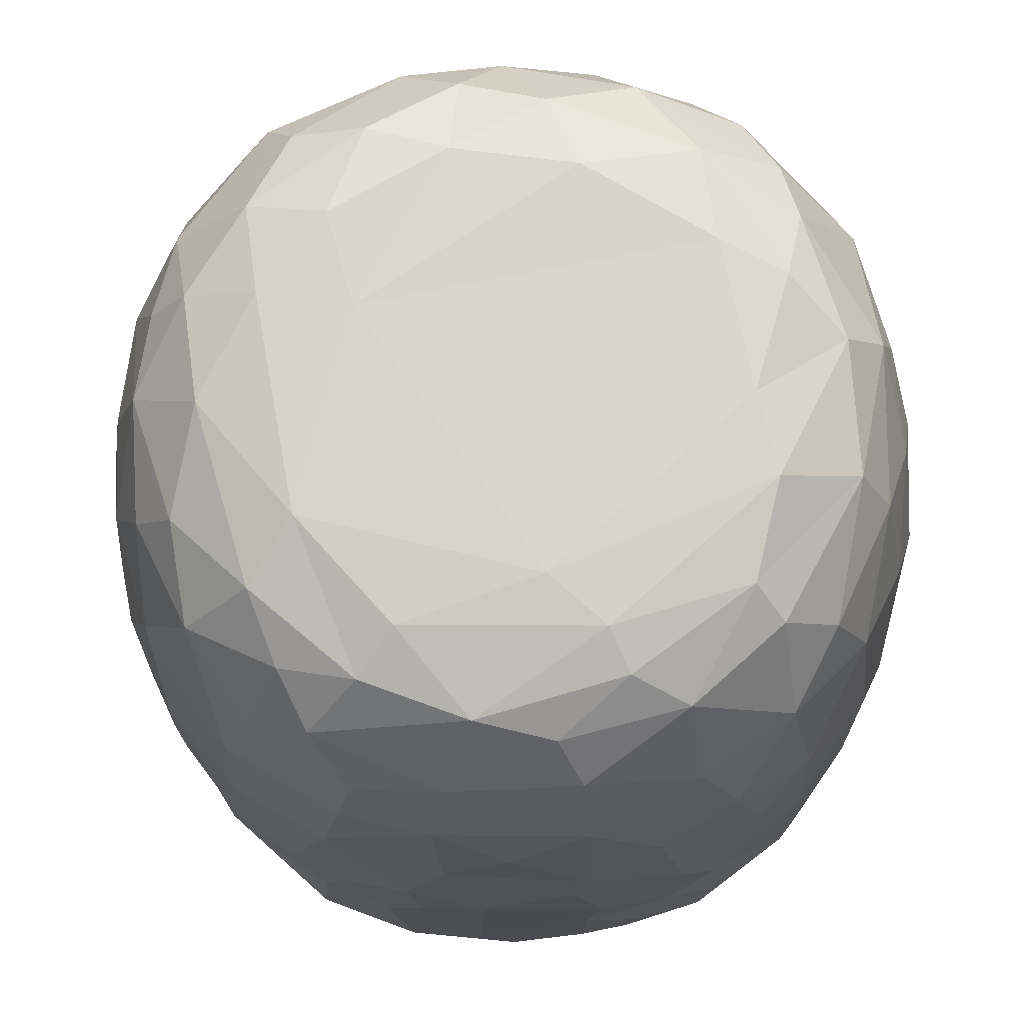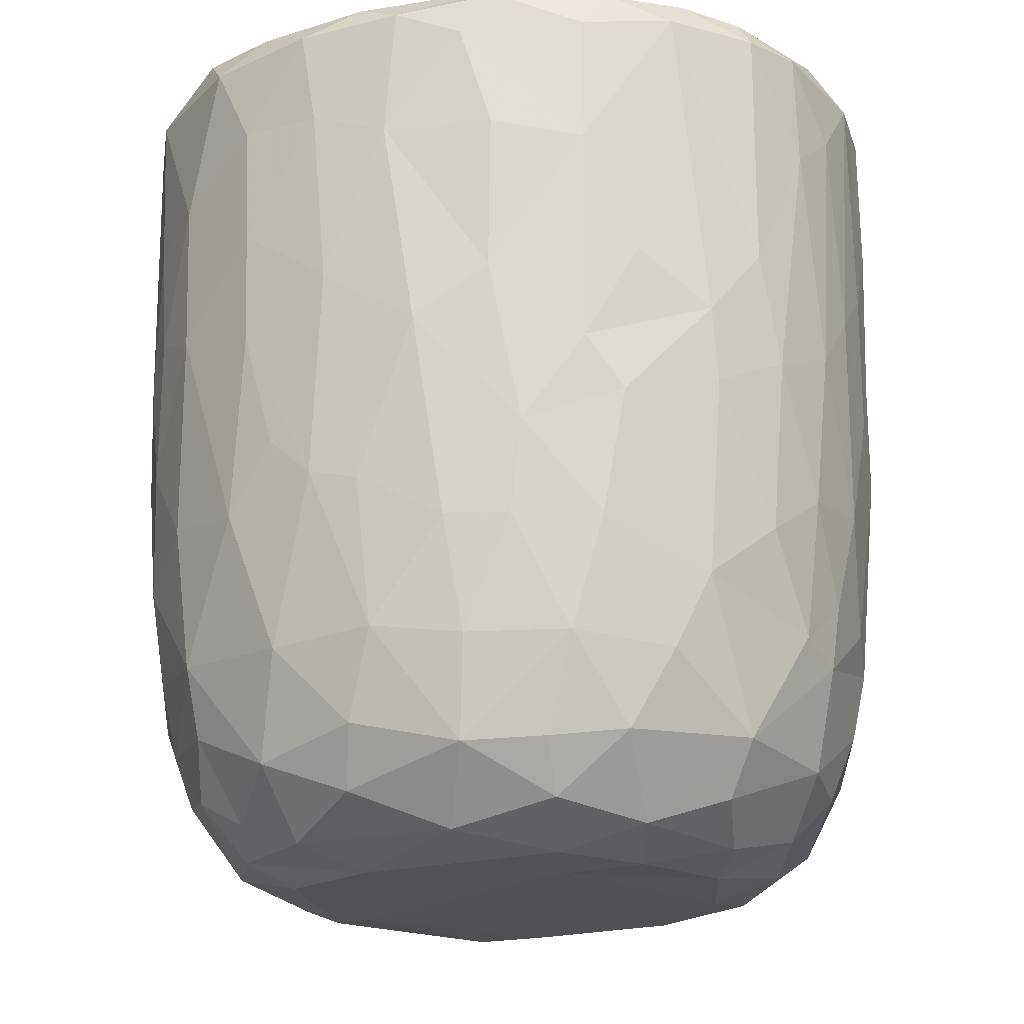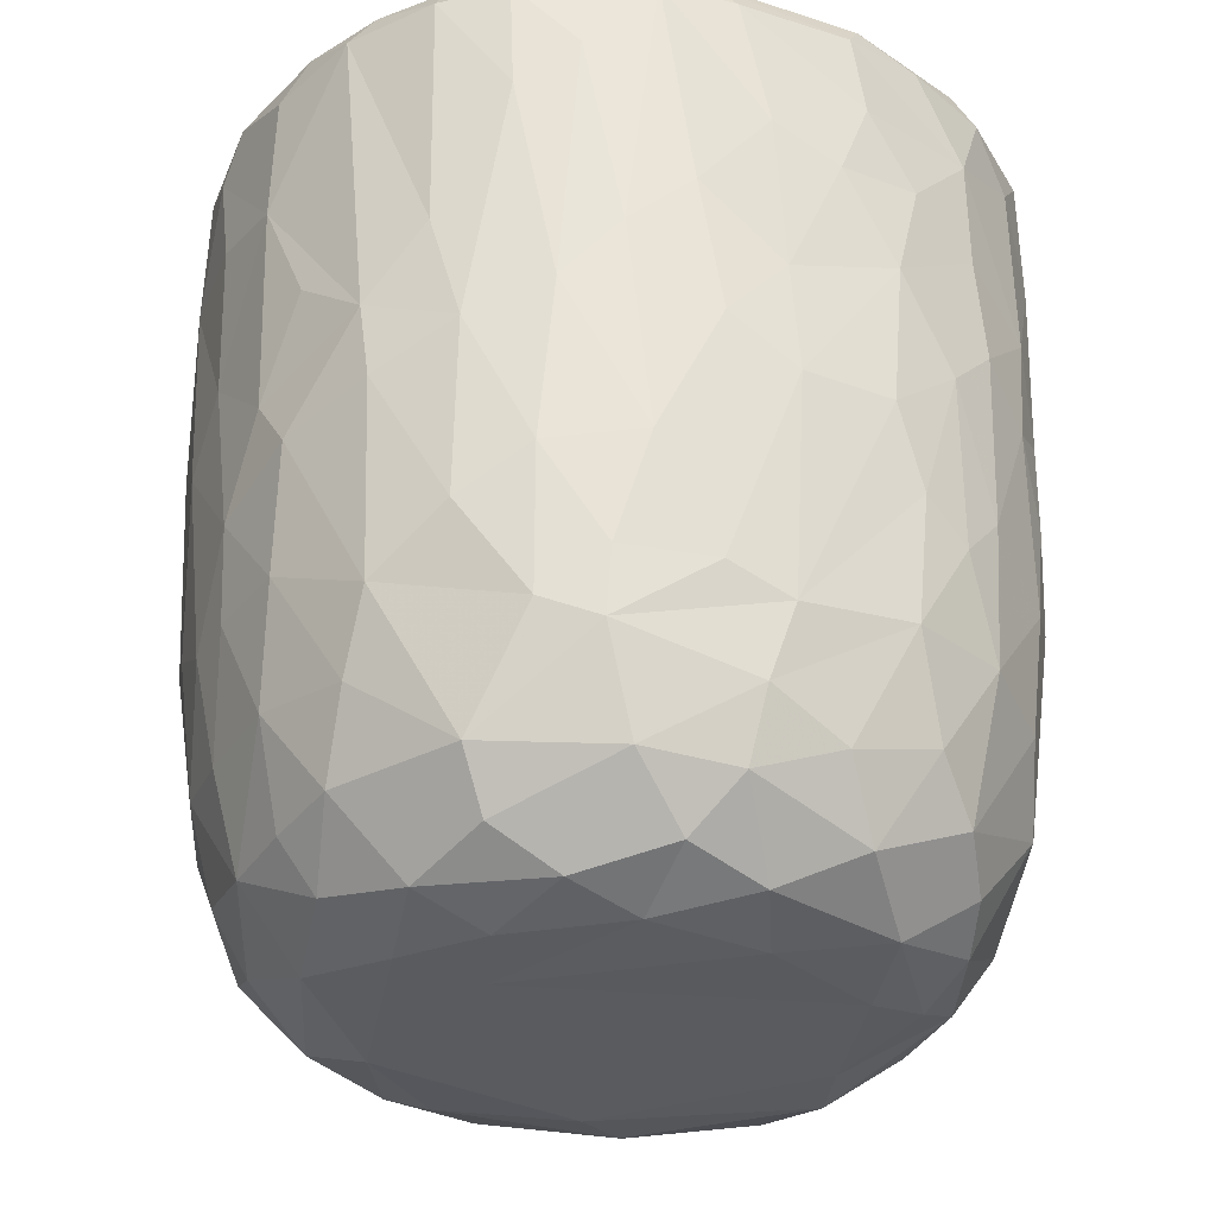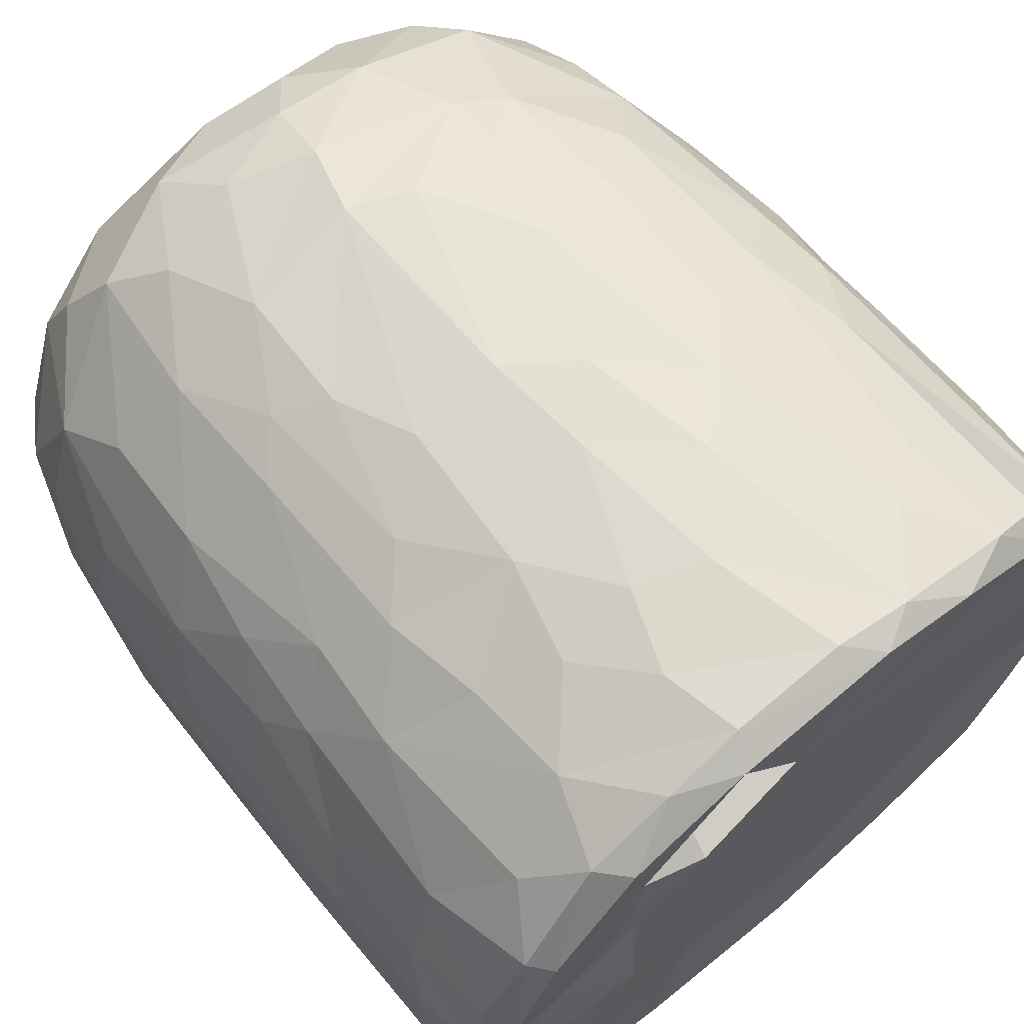
<metadata>
{"format":"obj","ext":"obj","renderer":"f3d","projection":"perspective","resolution":1024,"background":"white","views":[{"elev":-14.4,"azim":0.7,"up":"+Z"},{"elev":-19.7,"azim":-79.0,"up":"+Y"},{"elev":-31.5,"azim":-19.9,"up":"+Y"},{"elev":67.0,"azim":139.5,"up":"+Z"}]}
</metadata>
<code>
v 0.1369 -0.06005 -0.905
v 0.1612 -0.1938 -0.8919
v -0.06547 0.07837 -0.9207
v 0.2045 0.2177 -0.9082
v 0.1725 0.4605 -0.9077
v -0.08503 0.5112 -0.9143
v -0.2262 0.3129 -0.8929
v 0.1652 0.8131 -0.906
v -0.08789 0.8189 -0.9141
v -0.3116 0.5312 -0.872
v 0.299 0.7379 -0.8768
v -0.009153 0.9509 -0.9134
v -0.2683 0.9319 -0.8903
v -0.004616 -0.4071 -0.8756
v 0.1646 -0.5726 -0.842
v -0.1622 -0.576 -0.8398
v -0.1499 -0.2467 -0.8821
v -0.4069 -0.298 -0.8092
v -0.2443 0.02895 -0.8862
v 0.3869 0.02676 -0.85
v -0.4015 0.2296 -0.8373
v 0.376 0.515 -0.8447
v 0.2832 0.9774 -0.8664
v -0.05571 0.9932 -0.877
v -0.3611 -0.5129 -0.7884
v 0.3213 -0.3538 -0.8367
v -0.47 -0.02011 -0.7938
v 0.473 0.2304 -0.8137
v 0.4983 0.4962 -0.7749
v -0.4686 0.5761 -0.8046
v 0.4803 0.7234 -0.8017
v -0.4966 0.9225 -0.8063
v 0.4674 0.929 -0.813
v -0.3835 0.9923 -0.8085
v 0.3692 0.9927 -0.806
v -0.1326 -0.7629 -0.7787
v 0.1501 -0.7848 -0.7699
v -0.3259 -0.6861 -0.7602
v 0.4796 -0.4723 -0.7522
v 0.5392 -0.1944 -0.749
v -0.6145 -0.2104 -0.6844
v 0.5216 -0.001345 -0.7714
v -0.5267 0.3022 -0.7714
v 0.667 0.7418 -0.6738
v 0.3912 -0.6781 -0.7359
v -0.5961 -0.5387 -0.6519
v 0.6512 0.3524 -0.6779
v -0.6494 0.5967 -0.6806
v 0.6278 0.9974 -0.6686
v -0.1473 0.967 -0.6786
v -0.2969 -0.938 -0.5826
v -0.4024 -0.8158 -0.6671
v -0.0713 -0.9313 -0.6634
v 0.09668 -0.885 -0.6967
v 0.362 -0.8853 -0.6278
v -0.5341 -0.6952 -0.6378
v 0.582 -0.6972 -0.6086
v 0.6444 -0.3256 -0.646
v 0.6624 0.09141 -0.6675
v -0.6683 0.2452 -0.6657
v -0.7411 0.9183 -0.5882
v -0.6549 0.9969 -0.6352
v 0.4357 0.9873 -0.5435
v 0.7221 0.9411 -0.598
v 0.2402 -0.955 -0.5776
v -0.4602 -0.8838 -0.5493
v -0.7602 -0.2359 -0.5129
v 0.7878 0.2877 -0.5061
v -0.7672 0.9712 -0.2577
v 0.2671 0.9665 -0.5474
v 0.1973 -0.9935 -0.488
v 0.5493 -0.8949 -0.462
v 0.7898 -0.148 -0.4749
v -0.8048 0.1824 -0.4747
v -0.7939 0.7182 -0.4943
v 0.3618 0.9742 -0.3599
v -0.2233 -0.9876 -0.4842
v -0.6557 -0.7908 -0.4477
v 0.7451 -0.5783 -0.4386
v -0.8092 0.4429 -0.481
v 0.8137 0.5937 -0.47
v -0.7642 0.9897 -0.4635
v 0.4882 -0.9588 -0.3955
v -0.5164 -0.9435 -0.3992
v 0.6678 -0.7676 -0.4407
v -0.8235 -0.08469 -0.4015
v 0.8475 0.9395 -0.409
v -0.7712 -0.5579 -0.3951
v 0.07648 -1.01 -0.3862
v -0.4235 -0.9977 -0.2637
v -0.8603 -0.1783 -0.2988
v 0.8348 -0.06762 -0.3854
v 0.8724 0.3583 -0.3053
v -0.859 0.9293 -0.3458
v 0.8034 0.986 -0.3555
v 0.7146 -0.8694 -0.1557
v 0.8333 -0.4705 -0.2622
v 0.5373 -0.9931 -0.1863
v -0.6825 -0.8682 -0.2417
v -0.7709 -0.737 -0.217
v -0.8878 0.2908 -0.2696
v 0.8828 0.6735 -0.3051
v -0.8764 0.7025 -0.3063
v 0.5785 0.9892 -0.07166
v 0.7844 -0.7368 -0.1841
v -0.8435 -0.5399 -0.1573
v 0.8862 -0.2708 -0.1312
v 0.8908 0.04507 -0.2022
v 0.9025 0.9336 -0.1591
v 0.07368 0.9883 0.5732
v -0.9118 0.9357 -0.1045
v -0.863 0.9847 -0.2022
v 0.4926 -0.994 -0.01316
v -0.6275 -0.9507 -0.01767
v 0.9106 0.3858 -0.1329
v -0.9166 0.6335 -0.1265
v 0.8699 0.9823 -0.05863
v -0.8794 -0.2055 -0.1835
v -0.9156 0.1571 -0.05269
v 0.9161 0.7743 -0.1227
v -0.3102 -0.9941 0.1694
v -0.7772 -0.7912 0.03341
v 0.8421 -0.5874 -0.02761
v -0.8868 -0.3069 0.01382
v -0.8725 0.999 0.1215
v 0.4245 -0.9862 0.312
v 0.9017 -0.1286 0.07363
v 0.9087 0.496 0.0917
v 0.5153 1.024 0.05681
v -0.5072 -0.9854 0.201
v 0.7789 -0.766 0.1546
v 0.869 -0.4327 0.08014
v 0.9084 0.2139 0.07557
v -0.9079 0.2746 0.1181
v -0.9236 0.8664 0.05269
v 0.4884 0.983 0.2707
v 0.6906 -0.8936 0.1268
v -0.6639 -0.8971 0.2238
v -0.8442 -0.567 0.05254
v 0.812 -0.6359 0.1904
v -0.9181 0.63 0.1252
v -0.9049 0.9673 0.1329
v 0.9122 0.7783 0.1161
v 0.5676 -0.9572 0.2467
v -0.8727 -0.3104 0.1635
v -0.8876 -0.09691 0.1903
v 0.8943 0.9771 0.1439
v 0.685 0.9761 0.1861
v -0.747 -0.7808 0.2202
v -0.8114 -0.5632 0.2865
v 0.8826 -0.02499 0.2396
v 0.8303 -0.3945 0.307
v -0.8652 0.1025 0.331
v 0.8867 0.2093 0.235
v 0.8821 0.7228 0.2854
v 0.8657 0.443 0.321
v -0.8782 0.5916 0.3319
v -0.8697 0.8925 0.3305
v 0.8202 0.993 0.3224
v -0.8254 -0.3047 0.3619
v 0.8637 0.9272 0.3319
v 0.5057 0.9803 0.3661
v -0.3684 -0.9908 0.3712
v 0.6003 -0.898 0.3919
v -0.7014 -0.7621 0.395
v -0.5374 -0.9352 0.404
v 0.1475 -0.9898 0.4729
v 0.7378 -0.6407 0.4364
v 0.8284 -0.1231 0.3991
v -0.8304 -0.02036 0.4131
v 0.8254 0.1618 0.419
v -0.8196 0.9822 0.3871
v -0.1206 -0.9807 0.5113
v -0.8206 0.3248 0.4478
v 0.8057 0.696 0.4843
v 0.3947 -0.9488 0.5178
v -0.7061 -0.5859 0.4985
v 0.6947 -0.4717 0.5566
v -0.7767 0.9263 0.5287
v -0.7196 0.9933 0.5485
v 0.346 1.015 0.5571
v 0.7219 0.9926 0.5349
v -0.2942 -0.9496 0.5692
v 0.5658 -0.8362 0.5234
v 0.7146 -0.2047 0.585
v 0.7577 0.03516 0.5427
v -0.7358 0.1996 0.6001
v 0.7795 0.2717 0.5089
v 0.7637 0.9449 0.5492
v -0.6097 0.9931 0.6706
v -0.4529 -0.8708 0.5824
v -0.5169 -0.749 0.642
v -0.6938 -0.4147 0.5795
v 0.4667 0.9716 0.5119
v 0.07936 -0.944 0.6329
v -0.7169 0.02931 0.611
v 0.6716 0.1897 0.6534
v 0.6949 0.4294 0.6402
v 0.2657 -0.8618 0.6933
v 0.494 -0.76 0.6492
v -0.1045 -0.8986 0.6871
v 0.5429 -0.4327 0.713
v -0.6378 0.9282 0.7033
v -0.6313 0.365 0.703
v 0.6798 0.8226 0.6549
v 0.3098 0.8601 0.612
v 0.5188 0.9878 0.7401
v -0.2308 -0.7663 0.7624
v -0.5736 -0.282 0.7128
v 0.5515 0.282 0.7591
v 0.5768 0.9219 0.7399
v 0.3944 -0.6517 0.744
v -0.4258 -0.496 0.7671
v -0.5742 0.1181 0.7425
v 0.5462 -0.1168 0.7464
v -0.0166 -0.7843 0.7769
v -0.3021 -0.5409 0.8117
v -0.4372 -0.1783 0.8024
v 0.5196 0.5074 0.7784
v 0.5089 0.7464 0.7921
v -0.4966 0.6804 0.7985
v -0.5035 0.9428 0.7907
v -0.356 1.002 0.8179
v 0.2468 0.9919 0.8549
v 0.1844 -0.7108 0.7869
v 0.325 -0.4337 0.8203
v 0.454 -0.2221 0.7904
v 0.003865 -0.6286 0.8354
v -0.2973 -0.3932 0.8303
v 0.3445 -0.1469 0.8405
v 0.4386 0.1644 0.8179
v -0.411 0.1913 0.833
v 0.3042 0.3678 0.8706
v 0.3619 0.5902 0.8522
v -0.3709 0.7785 0.8552
v 0.3855 0.9278 0.8415
v 0.05366 -0.4644 0.8648
v -0.09011 -0.4043 0.8674
v -0.2297 -0.149 0.8736
v 0.2755 0.03441 0.8741
v -0.2864 0.3308 0.8767
v 0.2417 0.7469 0.8909
v -0.2183 0.9447 0.8969
v -0.128 0.9973 0.8817
v 0.06359 0.03348 0.9055
v -0.08946 0.1434 0.9017
v 0.04444 0.2811 0.9058
v -0.1457 0.4478 0.904
v 0.173 0.5709 0.8998
v 0.2089 0.925 0.8973
v -0.04964 0.9281 0.9141
v 0.01605 0.6357 0.9153
f 1 2 3
f 1 3 4
f 3 5 4
f 3 6 5
f 7 6 3
f 6 8 5
f 9 6 10
f 6 9 8
f 11 5 8
f 8 9 12
f 9 13 12
f 14 2 15
f 16 17 14
f 14 17 2
f 17 18 19
f 19 3 17
f 17 3 2
f 2 1 20
f 20 1 4
f 19 21 7
f 7 3 19
f 5 22 4
f 10 6 7
f 11 22 5
f 10 13 9
f 8 12 23
f 8 23 11
f 24 12 13
f 12 24 23
f 16 14 15
f 25 18 16
f 15 2 26
f 18 17 16
f 2 20 26
f 27 19 18
f 27 21 19
f 20 4 28
f 4 22 28
f 21 10 7
f 29 28 22
f 30 10 21
f 31 22 11
f 30 13 10
f 32 13 30
f 11 33 31
f 23 33 11
f 34 13 32
f 34 24 13
f 35 33 23
f 24 35 23
f 36 16 37
f 16 15 37
f 38 16 36
f 38 25 16
f 39 26 40
f 27 18 41
f 26 20 40
f 20 42 40
f 20 28 42
f 27 43 21
f 30 21 43
f 31 29 22
f 29 31 44
f 37 15 45
f 25 38 46
f 39 45 15
f 26 39 15
f 29 47 28
f 30 43 48
f 47 29 44
f 48 32 30
f 31 33 44
f 44 33 49
f 49 33 35
f 34 50 24
f 51 52 53
f 52 36 53
f 53 36 37
f 53 37 54
f 52 38 36
f 37 45 55
f 46 38 56
f 57 45 39
f 18 25 46
f 58 39 40
f 42 28 59
f 60 43 27
f 59 28 47
f 61 32 48
f 32 62 34
f 63 49 35
f 37 55 54
f 57 55 45
f 52 56 38
f 39 58 57
f 18 46 41
f 59 40 42
f 41 60 27
f 48 43 60
f 64 44 49
f 62 32 61
f 62 50 34
f 54 65 53
f 55 65 54
f 66 56 52
f 40 59 58
f 41 67 60
f 59 47 68
f 68 47 44
f 62 69 50
f 50 70 24
f 70 35 24
f 35 70 63
f 65 71 53
f 66 52 51
f 57 72 55
f 41 46 67
f 73 58 59
f 60 67 74
f 75 61 48
f 76 70 50
f 77 51 53
f 78 56 66
f 46 56 78
f 58 79 57
f 58 73 79
f 73 59 68
f 48 80 75
f 44 81 68
f 44 64 81
f 62 61 82
f 82 69 62
f 50 69 76
f 77 53 71
f 55 83 65
f 72 83 55
f 66 84 78
f 85 72 57
f 86 74 67
f 80 48 60
f 80 60 74
f 64 87 81
f 49 87 64
f 84 66 51
f 78 88 46
f 88 67 46
f 89 77 71
f 51 90 84
f 90 51 77
f 83 71 65
f 79 85 57
f 91 86 67
f 73 68 92
f 68 81 93
f 94 61 75
f 61 94 82
f 70 76 63
f 87 49 95
f 96 72 85
f 73 97 79
f 68 93 92
f 98 89 71
f 78 84 99
f 78 100 88
f 91 67 88
f 92 97 73
f 91 74 86
f 80 74 101
f 102 93 81
f 80 103 75
f 87 102 81
f 76 104 63
f 83 98 71
f 96 83 72
f 96 85 105
f 85 79 105
f 79 97 105
f 106 91 88
f 92 107 97
f 91 101 74
f 93 108 92
f 80 101 103
f 103 94 75
f 87 109 102
f 110 76 69
f 63 104 49
f 98 83 96
f 99 100 78
f 106 88 100
f 92 108 107
f 111 94 103
f 82 94 112
f 89 90 77
f 113 89 98
f 99 84 114
f 102 115 93
f 103 101 116
f 95 117 87
f 117 109 87
f 112 69 82
f 91 106 118
f 119 91 118
f 119 101 91
f 115 108 93
f 109 120 102
f 111 112 94
f 49 104 95
f 104 117 95
f 114 84 90
f 116 101 119
f 115 102 120
f 103 116 111
f 89 121 90
f 99 122 100
f 97 123 105
f 97 107 123
f 118 106 124
f 111 125 112
f 126 121 89
f 113 126 89
f 122 99 114
f 122 106 100
f 108 127 107
f 124 119 118
f 120 128 115
f 125 69 112
f 129 117 104
f 90 130 114
f 131 96 105
f 107 132 123
f 115 127 108
f 115 133 127
f 134 116 119
f 135 111 116
f 110 136 76
f 136 104 76
f 121 130 90
f 113 98 137
f 96 137 98
f 122 114 138
f 105 123 131
f 106 122 139
f 139 124 106
f 132 140 123
f 141 116 134
f 141 135 116
f 142 111 135
f 109 143 120
f 111 142 125
f 136 129 104
f 144 113 137
f 96 131 137
f 140 131 123
f 145 124 139
f 107 127 132
f 128 133 115
f 138 114 130
f 146 124 145
f 124 146 119
f 134 119 146
f 120 143 128
f 109 147 143
f 109 117 147
f 148 117 129
f 138 149 122
f 122 150 139
f 127 151 132
f 133 151 127
f 148 147 117
f 126 113 144
f 150 122 149
f 145 139 150
f 132 152 140
f 152 132 151
f 153 134 146
f 133 154 151
f 147 155 143
f 136 148 129
f 154 128 156
f 133 128 154
f 157 141 134
f 156 128 155
f 155 128 143
f 157 135 141
f 158 142 135
f 148 159 147
f 160 145 150
f 157 134 153
f 158 135 157
f 147 161 155
f 136 162 148
f 163 130 121
f 164 144 137
f 138 165 149
f 164 137 131
f 165 150 149
f 160 146 145
f 159 161 147
f 125 110 69
f 162 159 148
f 163 166 130
f 167 121 126
f 138 130 166
f 168 164 131
f 168 131 140
f 151 169 152
f 170 146 160
f 153 146 170
f 154 156 171
f 172 142 158
f 142 172 125
f 173 163 121
f 152 168 140
f 154 171 151
f 174 157 153
f 175 156 155
f 175 155 161
f 176 167 126
f 176 126 144
f 164 176 144
f 165 138 166
f 177 150 165
f 169 168 152
f 169 178 168
f 151 171 169
f 179 158 157
f 172 180 125
f 181 136 110
f 162 182 159
f 167 173 121
f 183 166 163
f 164 168 184
f 177 160 150
f 178 169 185
f 186 169 171
f 153 170 187
f 153 187 174
f 156 188 171
f 175 188 156
f 161 189 175
f 189 159 182
f 189 161 159
f 180 190 125
f 181 162 136
f 163 173 183
f 166 183 191
f 184 176 164
f 166 192 165
f 191 192 166
f 193 160 177
f 185 169 186
f 171 188 186
f 179 172 158
f 172 179 180
f 190 110 125
f 194 182 162
f 181 194 162
f 195 167 176
f 177 165 192
f 193 170 160
f 170 196 187
f 197 186 188
f 198 188 175
f 179 157 187
f 187 157 174
f 195 173 167
f 199 195 176
f 168 200 184
f 193 177 192
f 200 168 178
f 196 170 193
f 173 201 183
f 184 199 176
f 178 185 202
f 186 197 185
f 188 198 197
f 203 179 204
f 189 205 175
f 203 180 179
f 110 206 181
f 181 206 194
f 194 207 182
f 201 173 195
f 183 208 191
f 208 183 201
f 184 200 199
f 202 200 178
f 196 193 209
f 197 198 210
f 179 187 204
f 198 175 205
f 203 190 180
f 189 182 211
f 208 192 191
f 199 200 212
f 200 202 212
f 192 213 193
f 193 213 209
f 214 196 209
f 185 197 215
f 187 196 214
f 189 211 205
f 182 207 211
f 195 216 201
f 195 199 216
f 217 213 192
f 209 213 218
f 185 215 202
f 209 218 214
f 197 210 215
f 214 204 187
f 219 198 220
f 205 220 198
f 203 204 221
f 211 220 205
f 190 203 222
f 190 223 110
f 224 194 206
f 201 216 208
f 225 216 199
f 217 192 208
f 212 225 199
f 225 212 226
f 202 226 212
f 226 202 227
f 215 227 202
f 214 221 204
f 198 219 210
f 222 203 221
f 223 190 222
f 224 207 194
f 228 208 216
f 225 228 216
f 217 208 228
f 213 217 229
f 213 229 218
f 230 227 231
f 215 231 227
f 232 214 218
f 210 231 215
f 221 214 232
f 210 219 233
f 220 234 219
f 221 235 222
f 236 220 211
f 207 224 236
f 207 236 211
f 110 224 206
f 225 226 228
f 237 228 226
f 237 217 228
f 238 229 217
f 238 217 237
f 230 237 226
f 229 238 239
f 227 230 226
f 229 239 218
f 240 230 231
f 232 218 239
f 210 233 231
f 235 232 241
f 235 221 232
f 219 234 233
f 220 242 234
f 235 243 222
f 243 223 222
f 243 244 223
f 223 244 110
f 244 224 110
f 245 238 237
f 239 238 245
f 240 245 237
f 240 237 230
f 246 239 245
f 241 232 239
f 241 239 246
f 233 247 245
f 233 245 240
f 231 233 240
f 248 241 246
f 248 243 241
f 234 249 233
f 243 235 241
f 242 249 234
f 250 242 220
f 220 236 250
f 224 250 236
f 244 243 251
f 244 251 250
f 224 244 250
f 247 246 245
f 248 246 247
f 252 248 247
f 252 247 249
f 233 249 247
f 243 248 252
f 251 243 252
f 252 249 242
f 251 252 242
f 250 251 242

</code>
